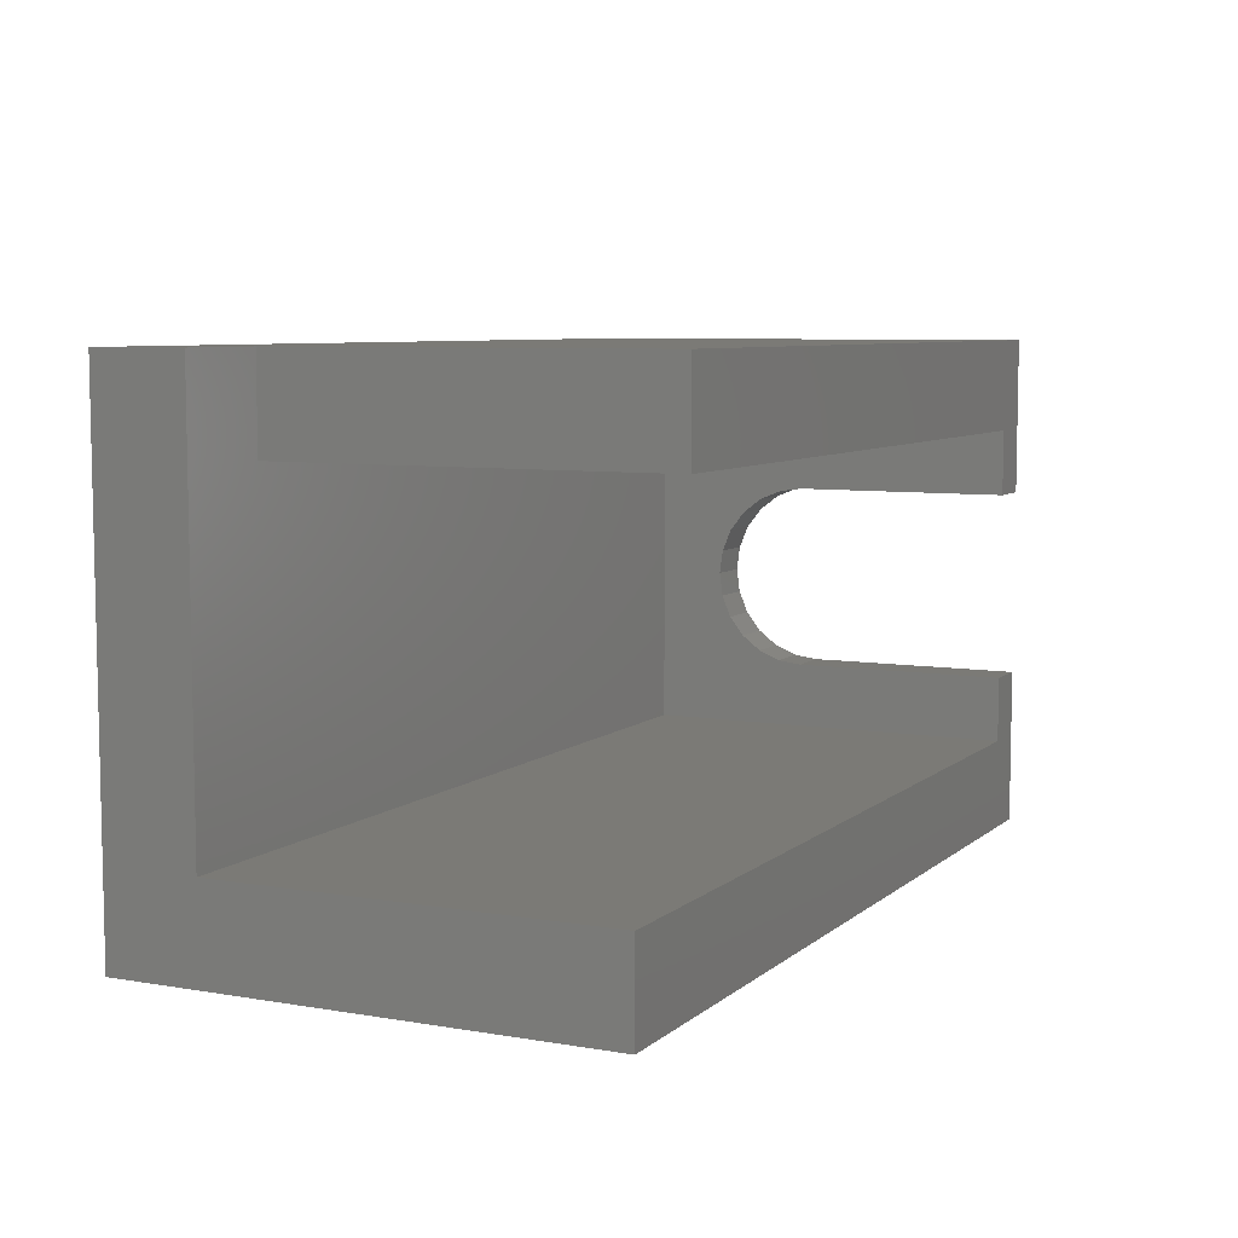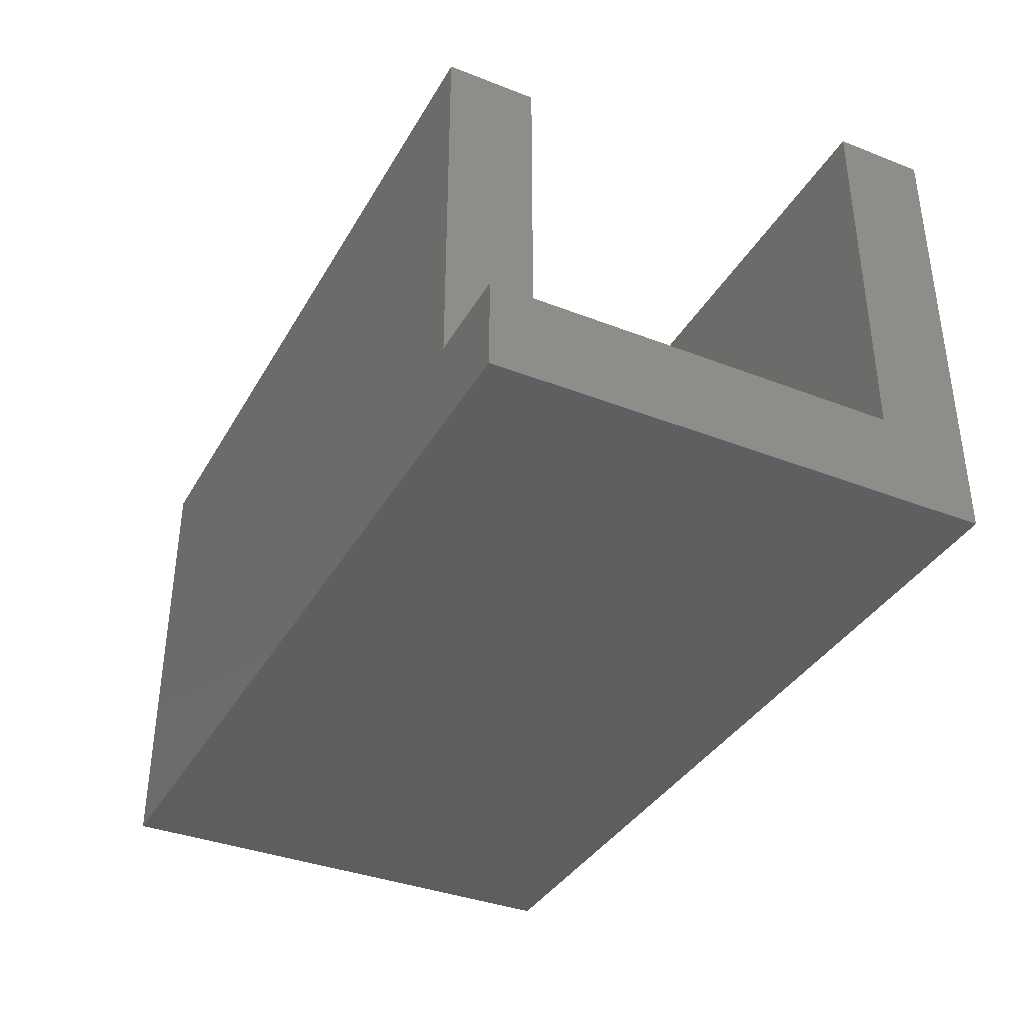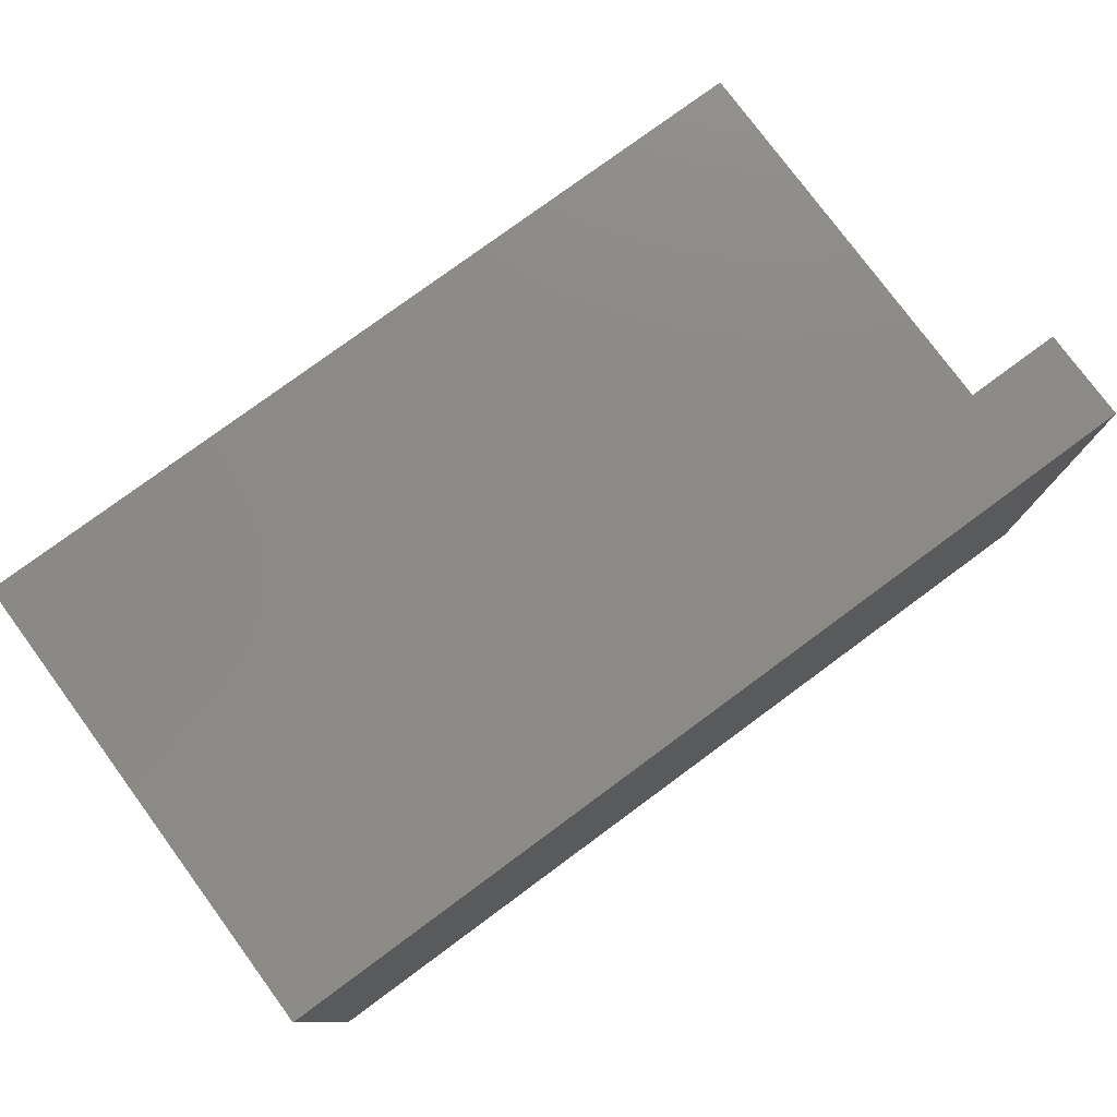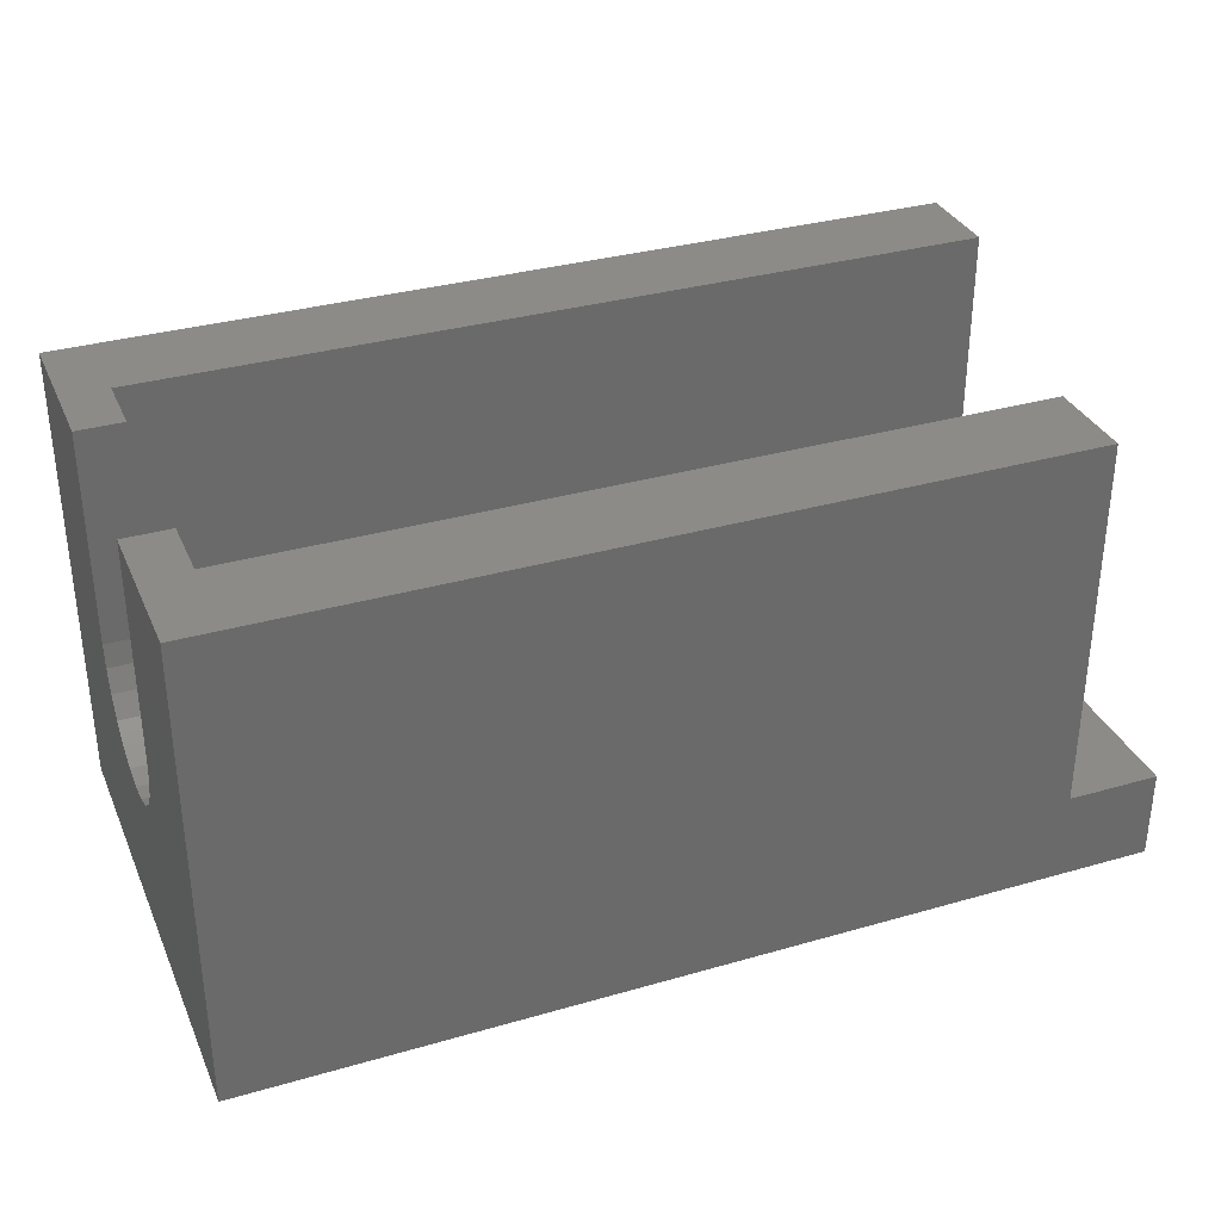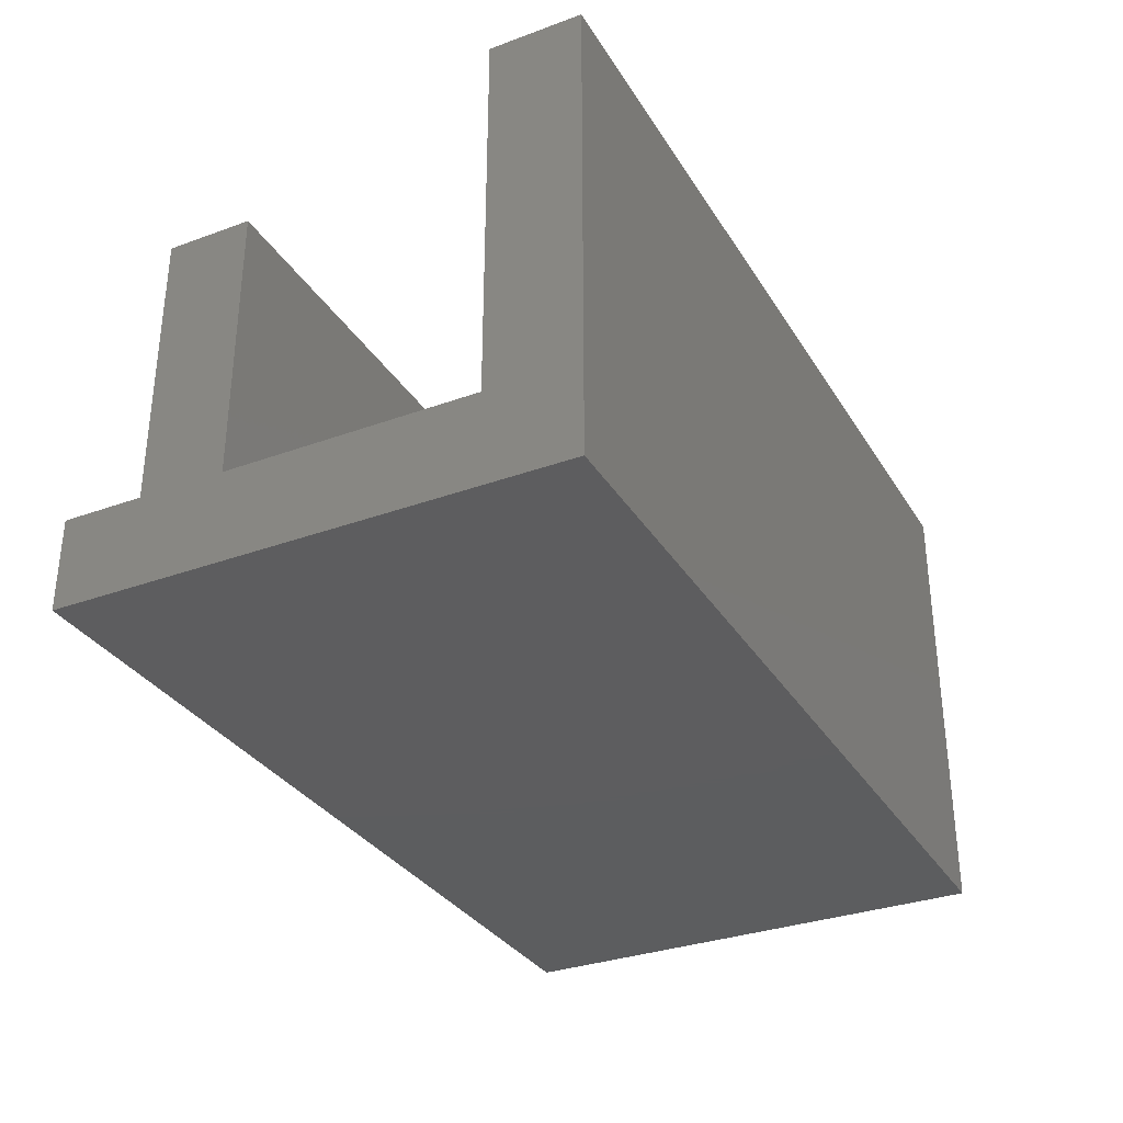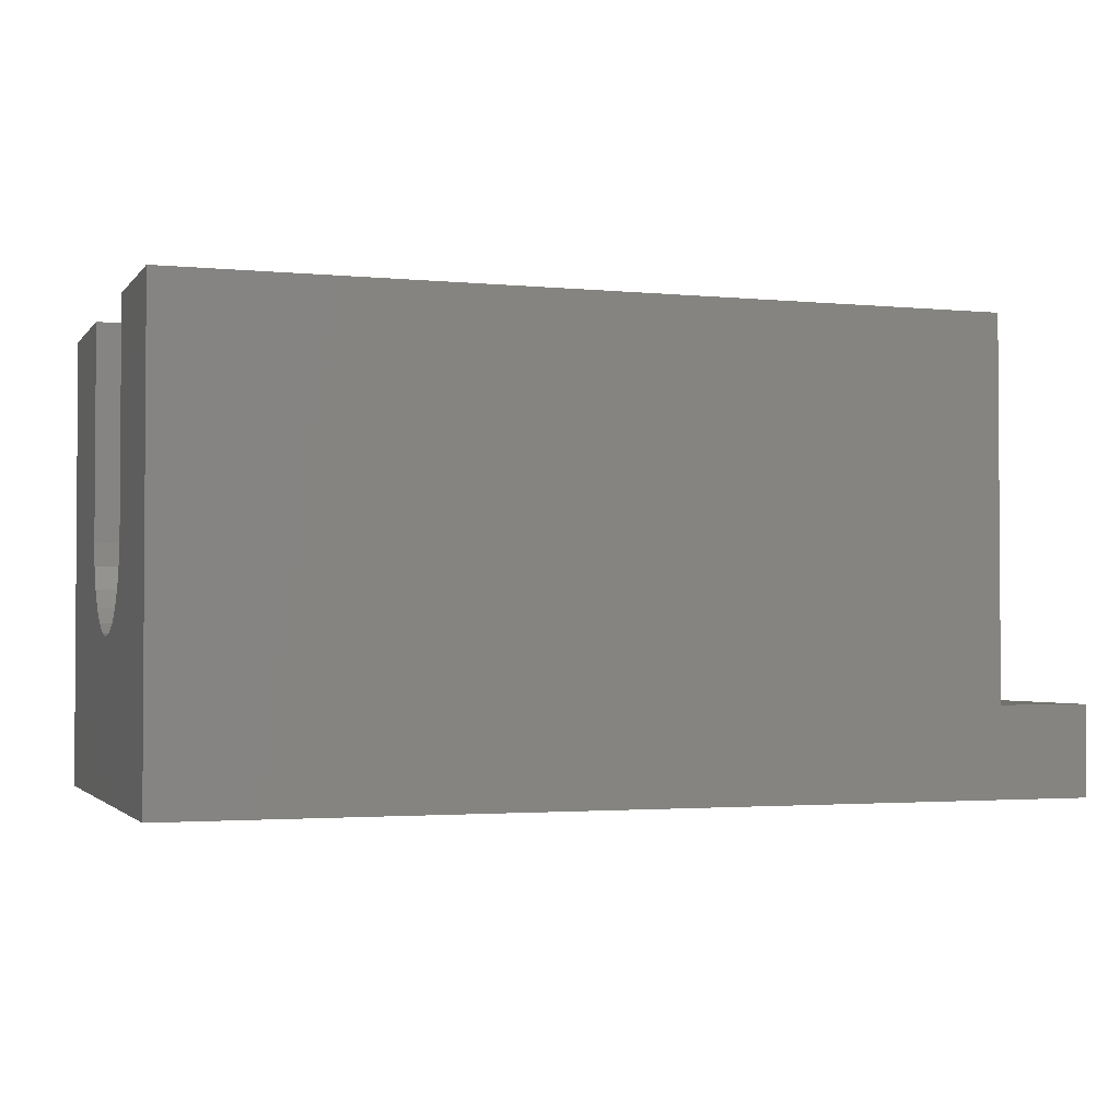
<metadata>
{"format":"stl","ext":"stl","renderer":"f3d","projection":"perspective","resolution":1024,"background":"white","views":[{"elev":7.1,"azim":-64.0,"up":"+Y"},{"elev":-36.9,"azim":-116.7,"up":"+Z"},{"elev":78.0,"azim":143.6,"up":"+Y"},{"elev":33.4,"azim":158.5,"up":"+Z"},{"elev":-32.4,"azim":-63.1,"up":"+Z"},{"elev":-2.2,"azim":161.0,"up":"+Z"}]}
</metadata>
<code>
# stl→obj: 48 verts, 92 faces
v 14.55 2.121 5.879
v 13.05 1.5 5.402
v 14.55 1.5 5.402
v 13.05 2.121 5.879
v 14.55 -0.7765 5.102
v 13.05 -1.5 5.402
v 14.55 -1.5 5.402
v 13.05 -0.7765 5.102
v 13.05 -3 8
v 14.55 -3 15
v 14.55 -3 8
v 13.05 -3 15
v 14.55 2.598 6.5
v 13.05 2.598 6.5
v 13.05 -2.121 5.879
v 14.55 -2.598 6.5
v 14.55 -2.121 5.879
v 13.05 -2.598 6.5
v -11.55 5.1 15
v -11.55 8 2.9
v -11.55 5.1 2.9
v -11.55 8 15
v -14.55 8 0
v 14.55 -8 0
v -14.55 -8 0
v 14.55 8 0
v -14.55 -8 15
v 14.55 -8 15
v 13.05 -5.1 2.9
v 13.05 5.1 2.9
v 13.05 -2.898 7.224
v 13.05 -5.1 15
v 13.05 0 5
v 13.05 2.898 7.224
v 13.05 5.1 15
v 13.05 0.7764 5.102
v 13.05 3 8
v 13.05 3 15
v 14.55 0.7764 5.102
v 14.55 0 5
v 14.55 8 15
v 14.55 2.898 7.224
v 14.55 3 8
v 14.55 3 15
v 14.55 -2.898 7.224
v -14.55 8 2.9
v -14.55 -5.1 2.9
v -14.55 -5.1 15
f 1 2 3
f 2 1 4
f 5 6 7
f 6 5 8
f 9 10 11
f 10 9 12
f 13 4 1
f 4 13 14
f 15 16 17
f 16 15 18
f 19 20 21
f 20 19 22
f 23 24 25
f 24 23 26
f 27 24 28
f 24 27 25
f 29 8 30
f 8 29 6
f 6 29 15
f 15 29 18
f 18 29 31
f 31 29 32
f 30 8 33
f 31 32 9
f 9 32 12
f 30 34 35
f 34 30 14
f 14 30 4
f 4 30 2
f 2 30 36
f 36 30 33
f 35 34 37
f 35 37 38
f 35 21 30
f 21 35 19
f 3 36 39
f 36 3 2
f 26 39 40
f 39 26 3
f 3 26 1
f 1 26 13
f 13 26 41
f 13 41 42
f 42 41 43
f 43 41 44
f 24 16 28
f 16 24 17
f 17 24 7
f 7 24 26
f 7 26 5
f 5 26 40
f 28 16 45
f 28 45 11
f 28 11 10
f 41 38 44
f 38 41 35
f 35 22 19
f 22 35 41
f 40 8 5
f 8 40 33
f 43 34 42
f 34 43 37
f 44 37 43
f 37 44 38
f 46 23 47
f 25 47 23
f 47 25 27
f 47 27 48
f 42 14 13
f 14 42 34
f 7 15 17
f 15 7 6
f 23 41 26
f 41 23 20
f 20 23 46
f 22 41 20
f 39 33 40
f 33 39 36
f 31 11 45
f 11 31 9
f 18 45 16
f 45 18 31
f 30 21 29
f 47 21 46
f 21 47 29
f 46 21 20
f 47 32 29
f 32 47 48
f 28 32 27
f 32 28 10
f 27 32 48
f 32 10 12

</code>
